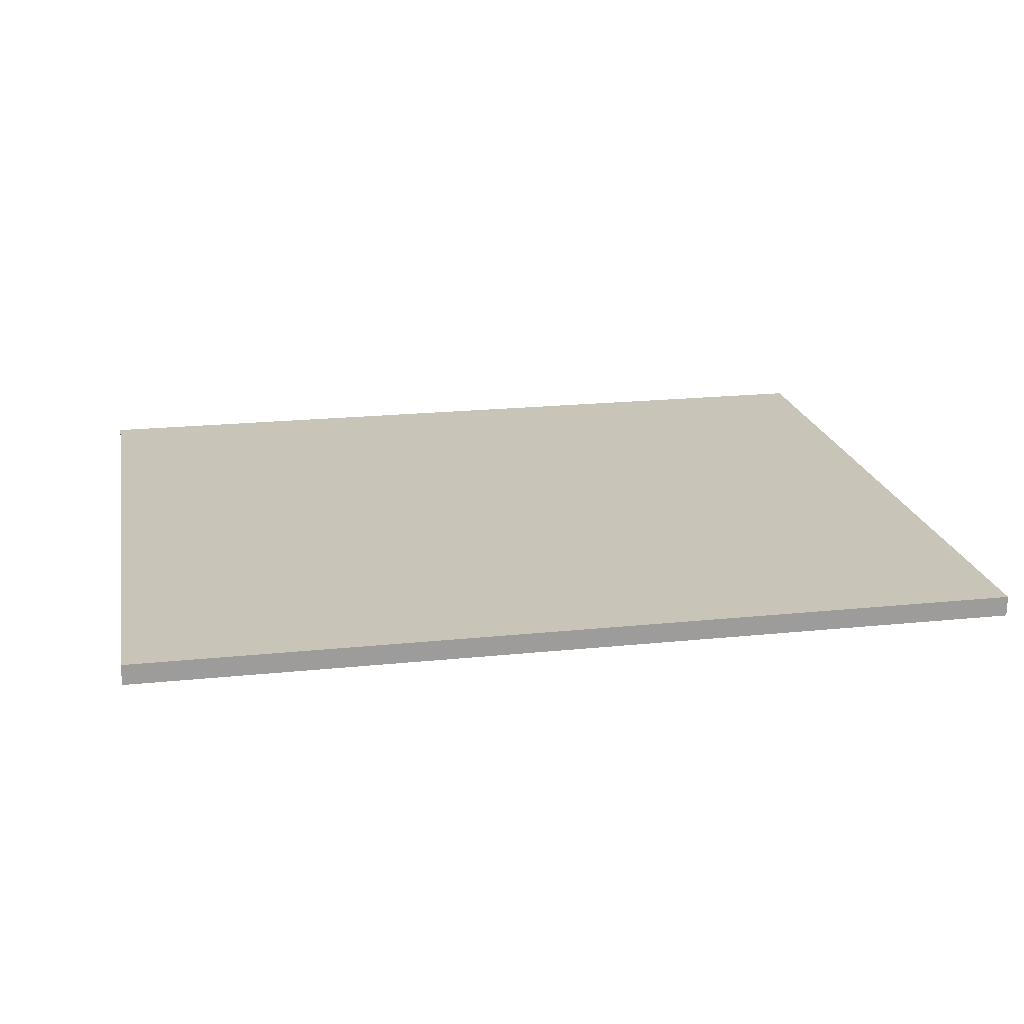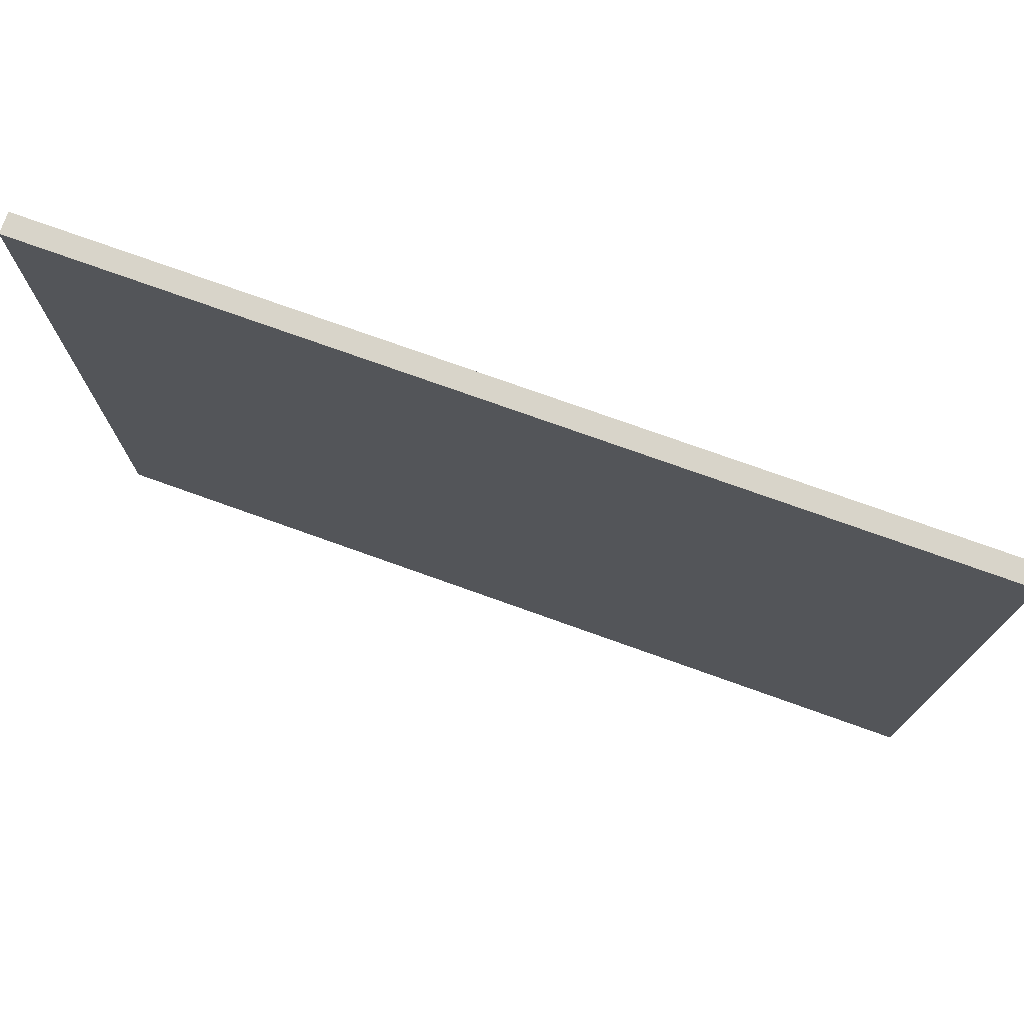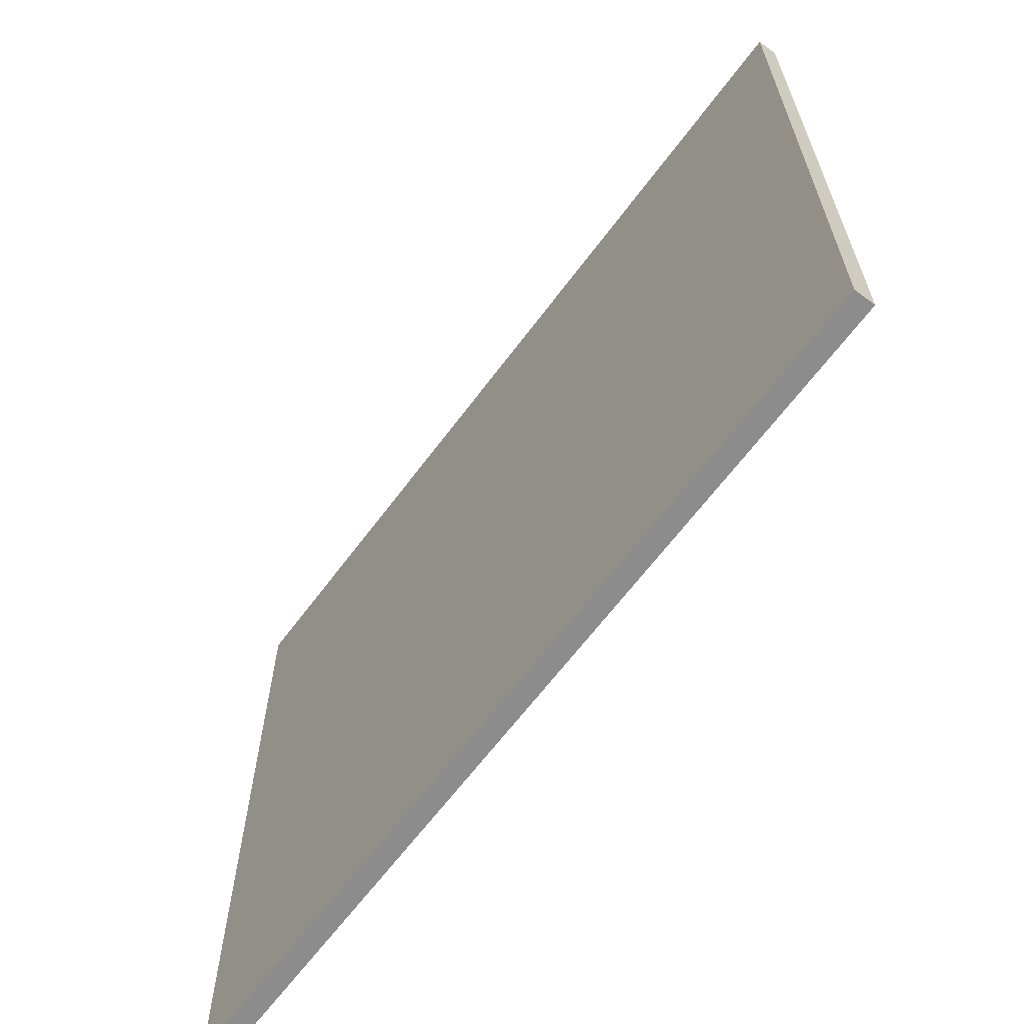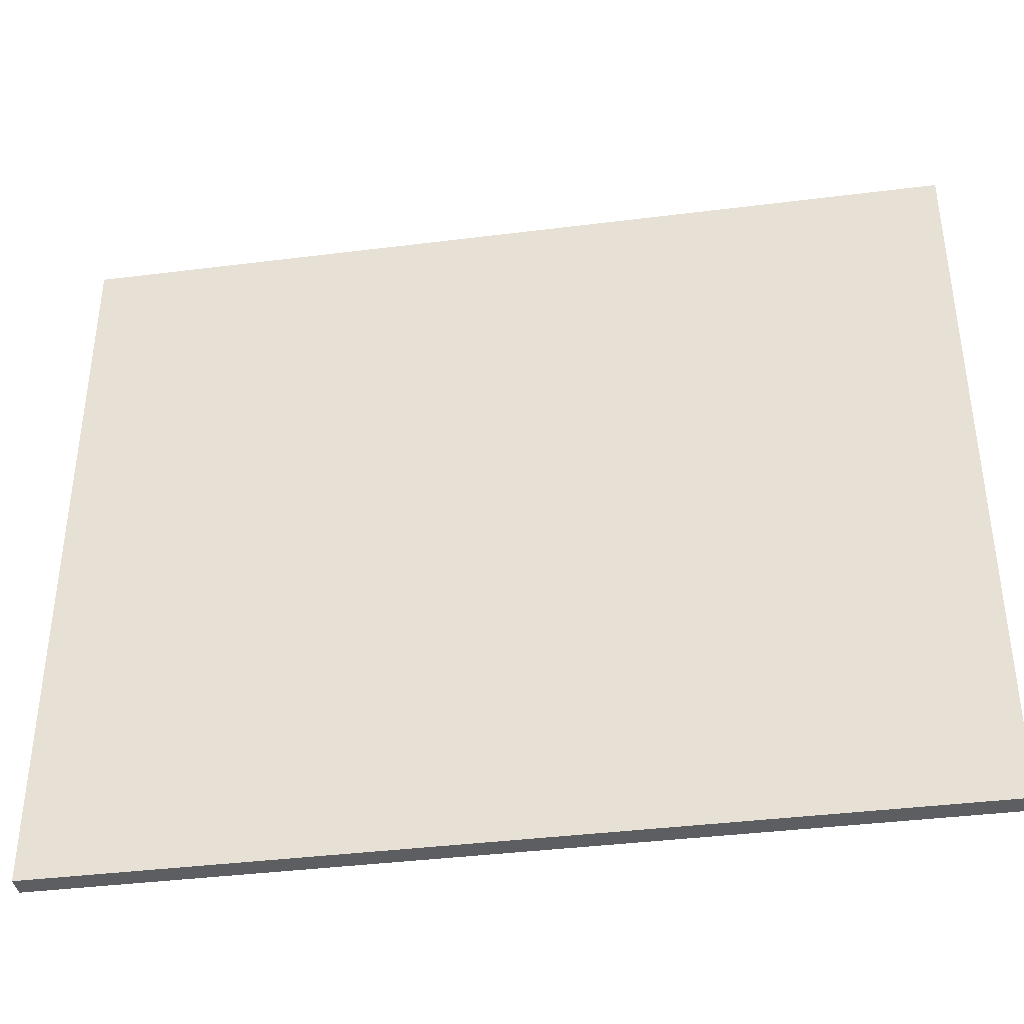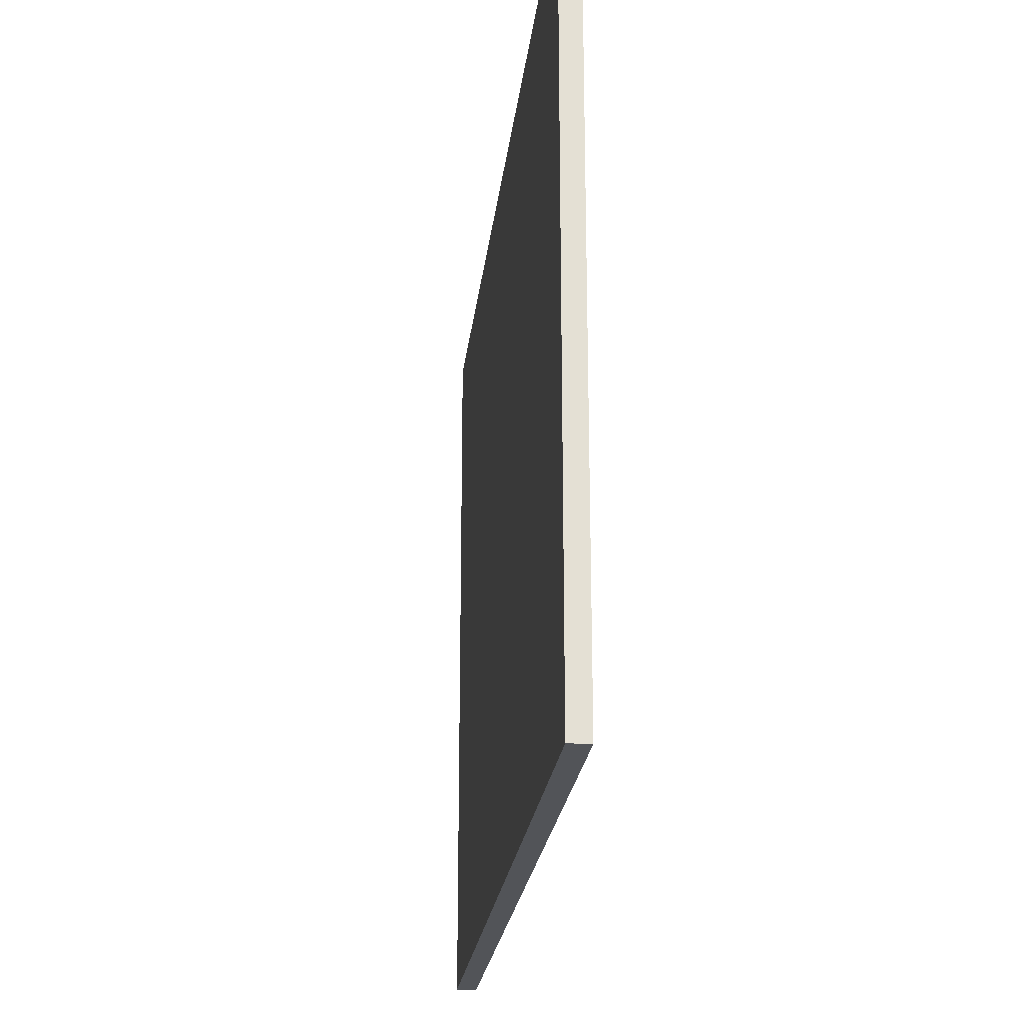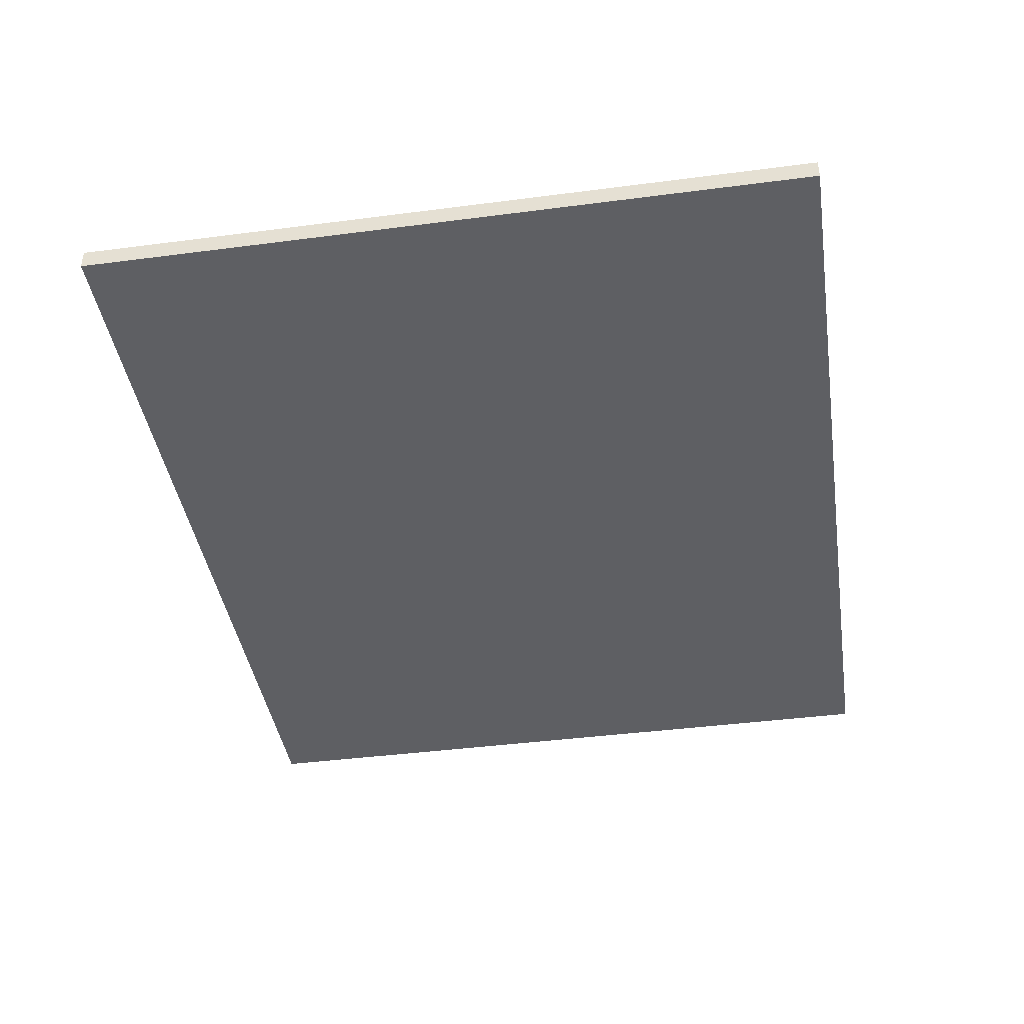
<metadata>
{"format":"obj","ext":"obj","renderer":"f3d","projection":"perspective","resolution":1024,"background":"white","views":[{"elev":20.1,"azim":169.2,"up":"+Y"},{"elev":75.4,"azim":19.7,"up":"+Z"},{"elev":-64.3,"azim":53.4,"up":"+Z"},{"elev":-38.8,"azim":9.0,"up":"+Z"},{"elev":-23.0,"azim":-96.3,"up":"+Z"},{"elev":-41.9,"azim":-81.1,"up":"+Y"}]}
</metadata>
<code>
g Mesh1 Group1 Model
v -110490 77 7.023e+04
v -110490 -3.61e-13 7.3e+04
v -110490 77 7.3e+04
f 1 2 3
v -110490 -3.61e-13 7.023e+04
f 2 1 4
f 3 2 1
v -107158 77 7.3e+04
f 2 5 3
v -107158 -3.61e-13 7.3e+04
f 5 2 6
f 6 2 5
v -107158 -3.61e-13 7.023e+04
f 2 7 6
f 7 2 4
f 4 2 7
f 4 1 2
f 1 7 4
v -107158 77 7.023e+04
f 7 1 8
f 4 7 1
f 8 1 7
f 1 5 8
f 5 1 3
f 3 1 5
f 8 5 1
f 5 7 8
f 7 5 6
f 6 5 7
f 8 7 5
f 6 7 2
f 3 5 2
g Mesh2 Group1 Model
l 5 3
l 6 5
l 7 6
l 4 7
l 2 4
l 6 2
l 2 3
l 3 1
l 1 8
l 4 1
l 7 8
l 8 5

</code>
